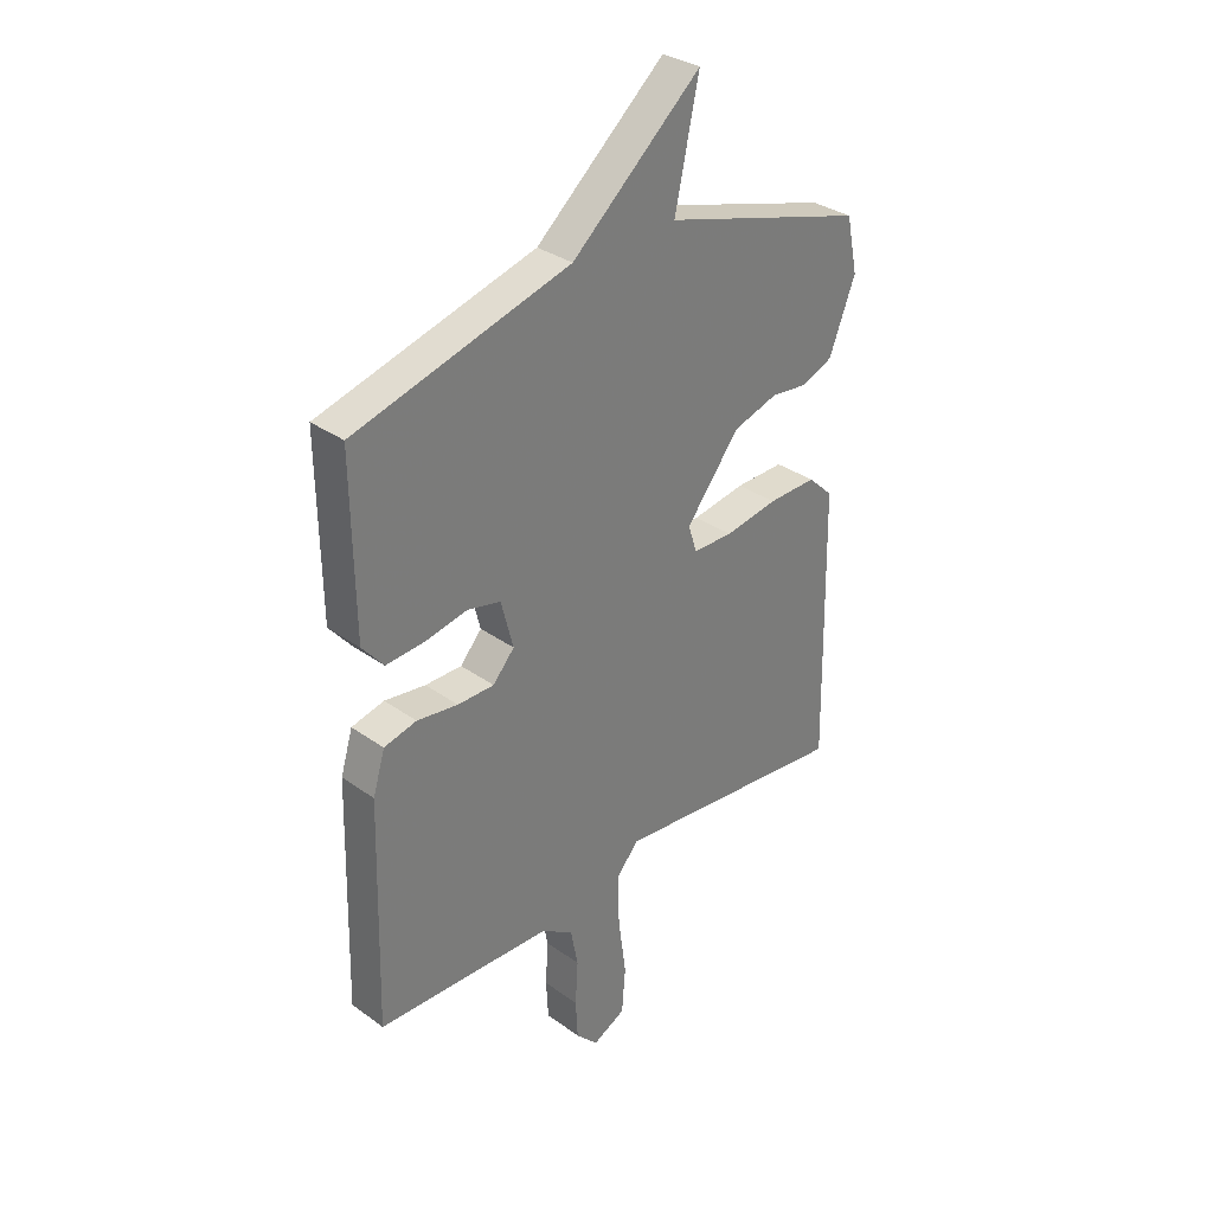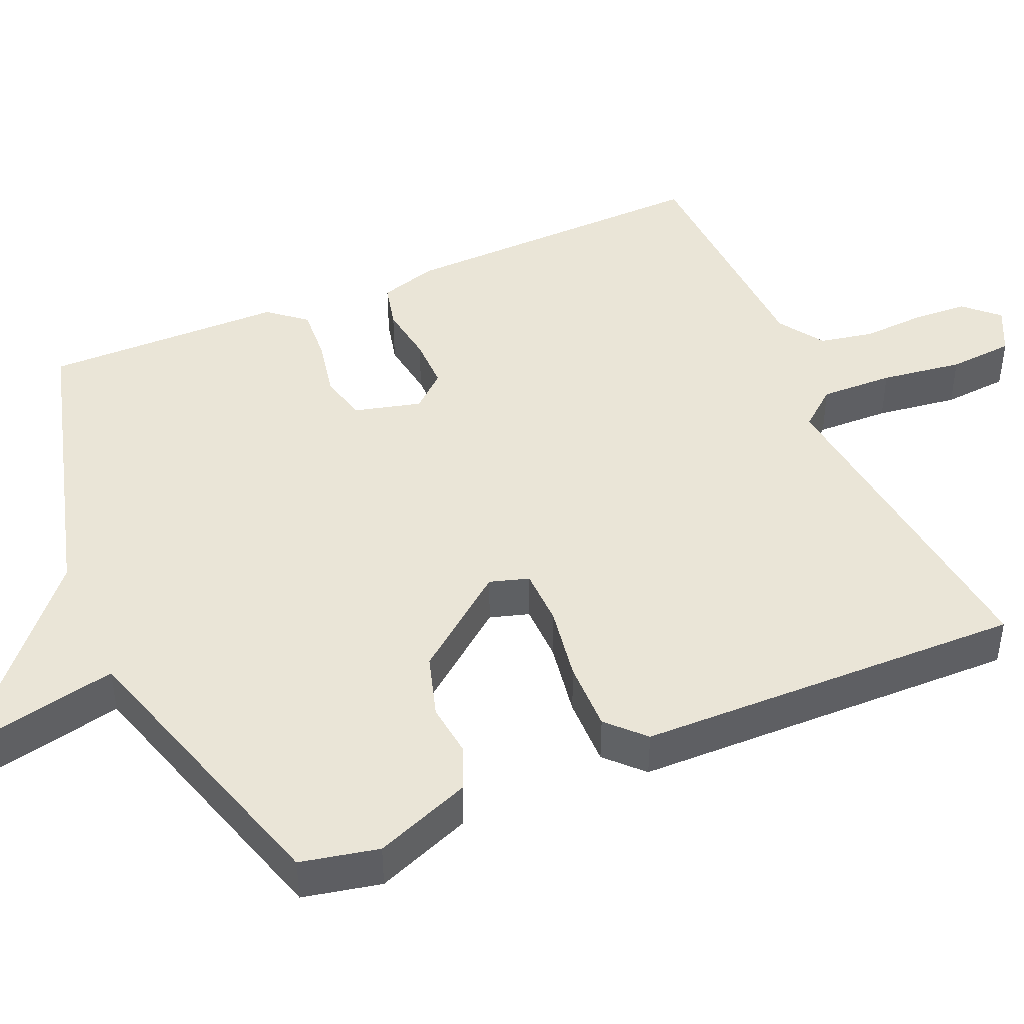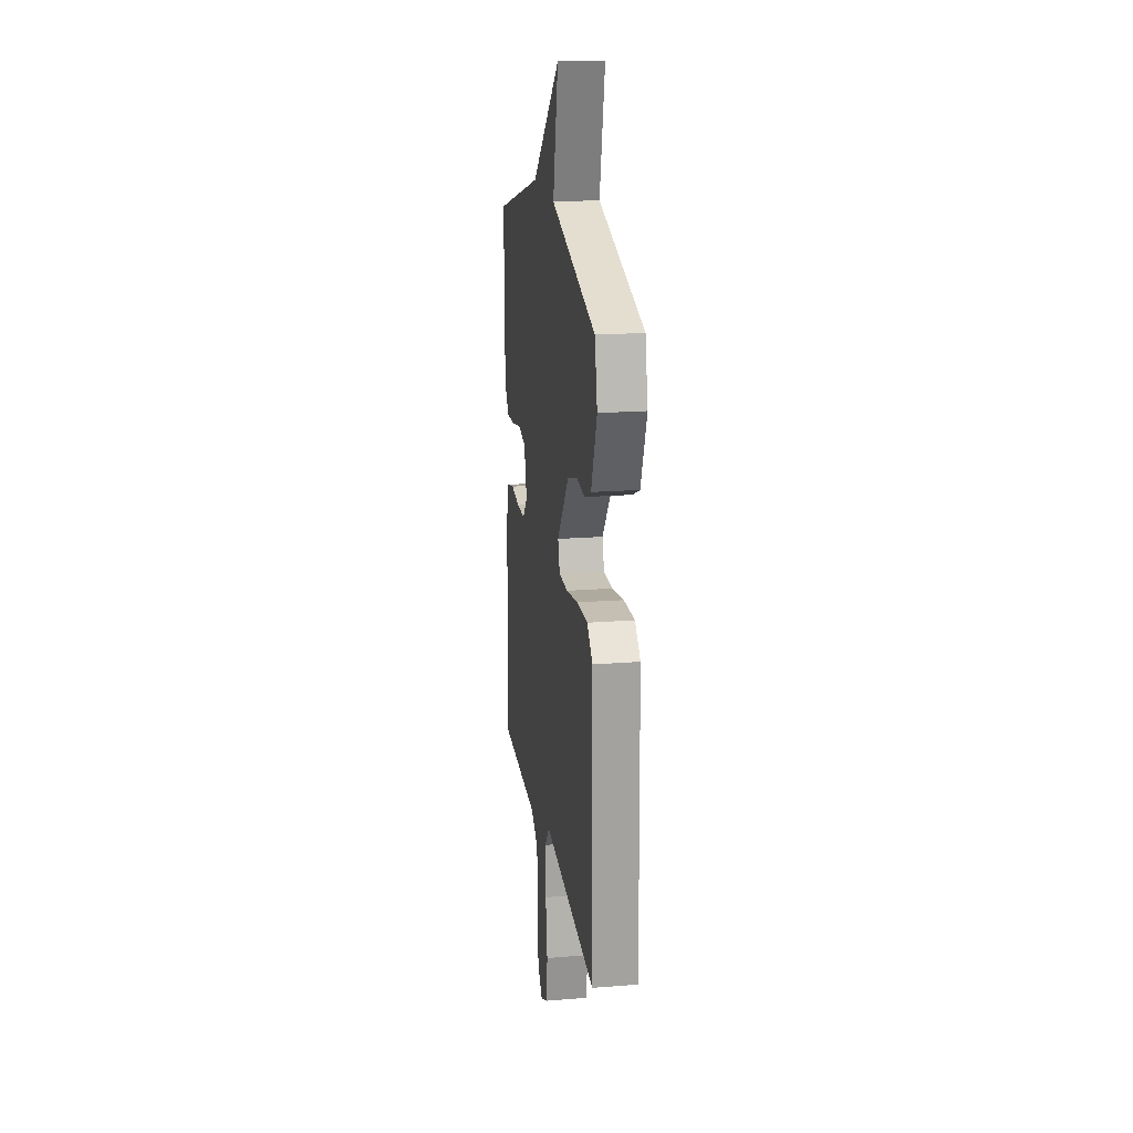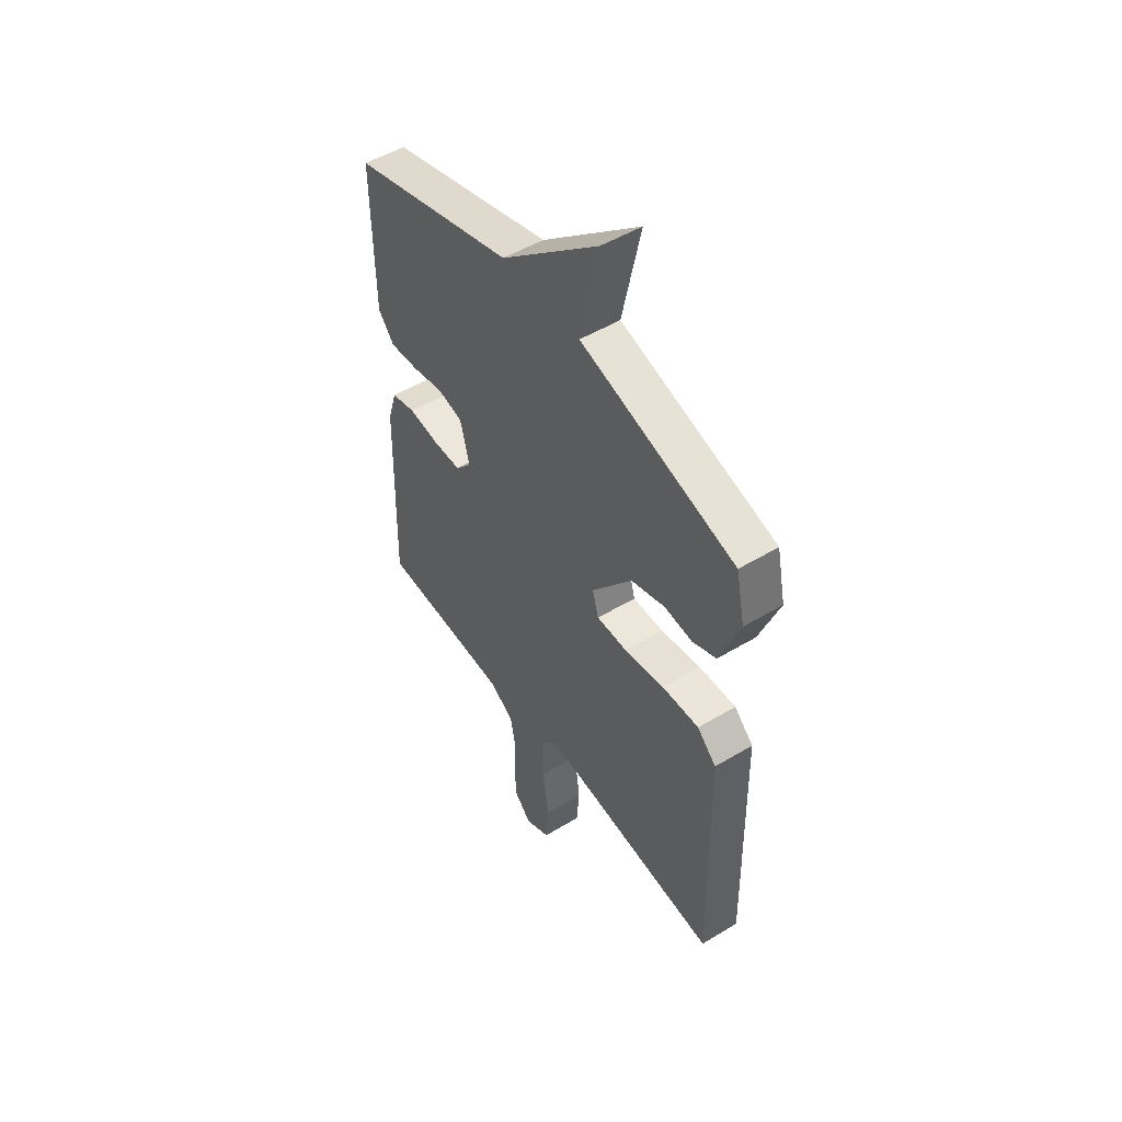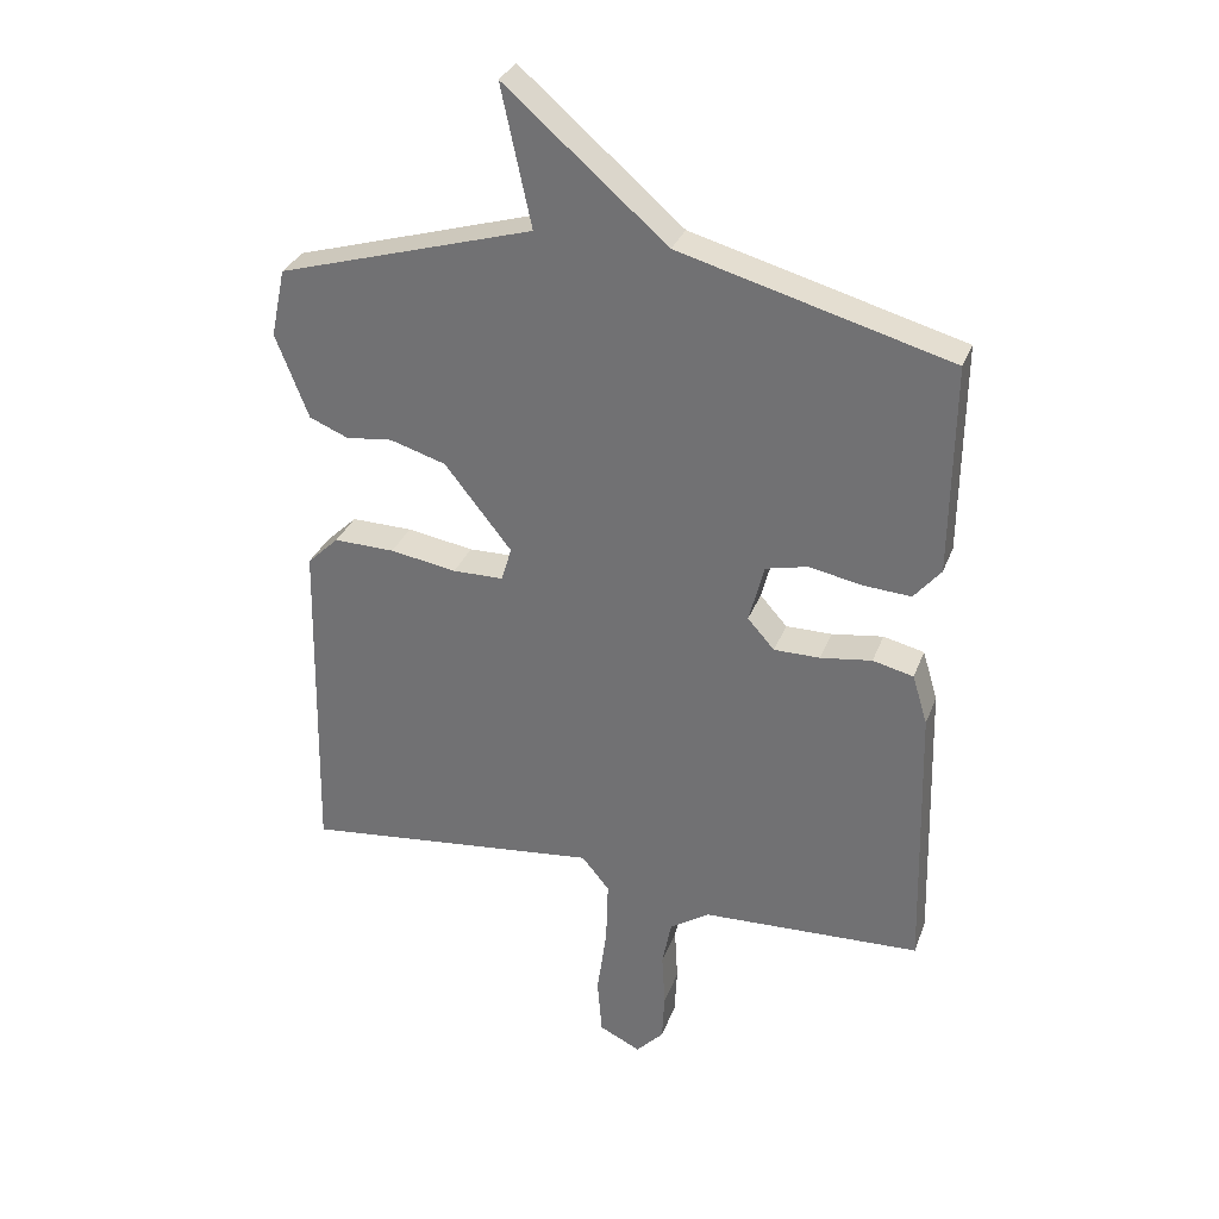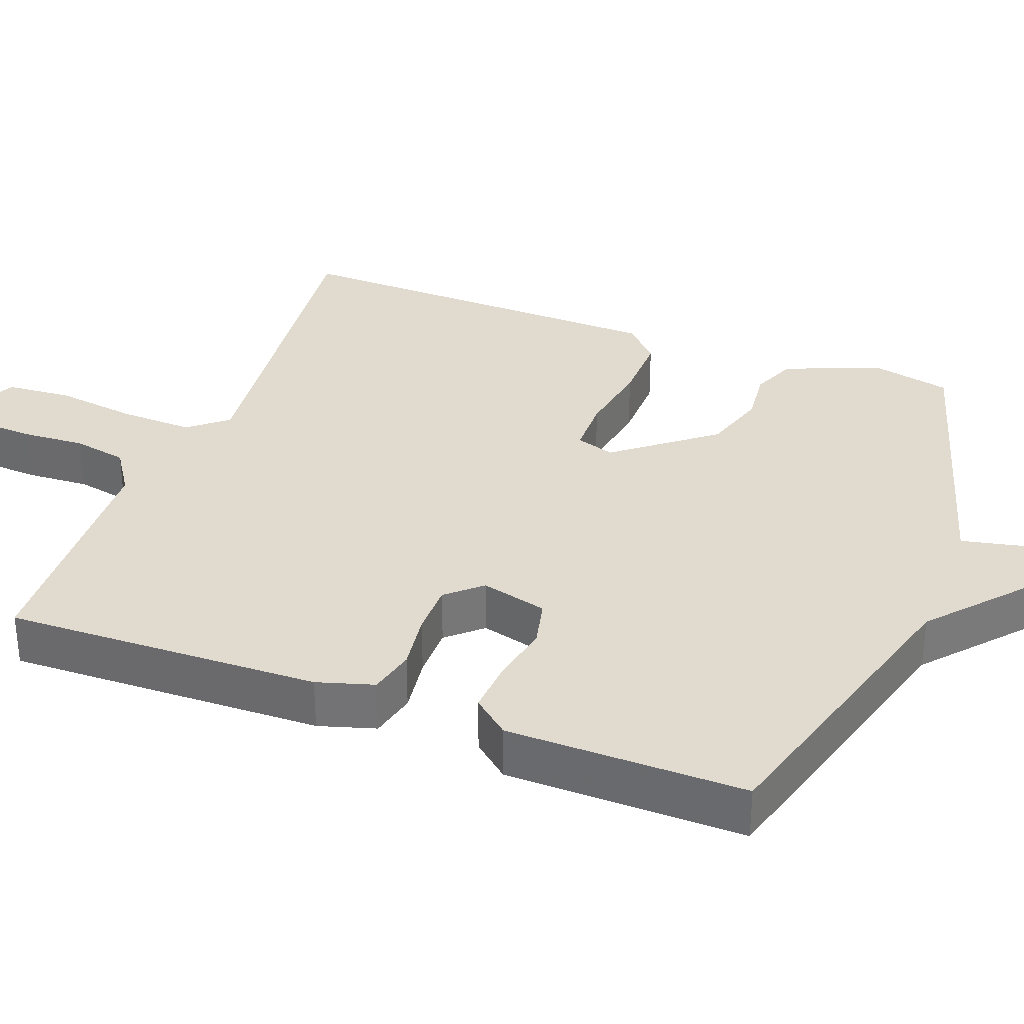
<metadata>
{"format":"obj","ext":"obj","renderer":"f3d","projection":"perspective","resolution":1024,"background":"white","views":[{"elev":32.6,"azim":-45.2,"up":"+Z"},{"elev":44.4,"azim":66.5,"up":"+Y"},{"elev":18.9,"azim":81.4,"up":"+Z"},{"elev":50.4,"azim":56.6,"up":"+Z"},{"elev":31.2,"azim":-161.5,"up":"+Z"},{"elev":33.6,"azim":-69.3,"up":"+Y"}]}
</metadata>
<code>
v 0.5 0.07 0.5
v 0.522 0.07 0.396
v 0.472 0.07 0.268
v 0.413 0.07 0.243
v 0.342 0.07 0.251
v 0.257 0.07 0.225
v 0.155 0.07 0.096
v 0.171 0.07 0.044
v 0.248 0.07 0.043
v 0.349 0.07 0.06
v 0.442 0.07 0.062
v 0.49 0.07 0.016
v 0.5 0.07 -0.5
v 0.044 0.07 -0.451
v 0.002 0.07 -0.502
v 0.005 0.07 -0.599
v 0.02 0.07 -0.708
v 0.013 0.07 -0.795
v -0.05 0.07 -0.826
v -0.092 0.07 -0.782
v -0.096 0.07 -0.708
v -0.091 0.07 -0.625
v -0.105 0.07 -0.553
v -0.166 0.07 -0.513
v -0.5 0.07 -0.5
v -0.489 0.07 -0.078
v -0.466 0.07 -0.002
v -0.404 0.07 0.013
v -0.326 0.07 0.002
v -0.256 0.07 0.002
v -0.215 0.07 0.048
v -0.238 0.07 0.137
v -0.302 0.07 0.152
v -0.382 0.07 0.136
v -0.455 0.07 0.131
v -0.496 0.07 0.18
v -0.5 0.07 0.5
v -0.089 0.07 0.614
v 0.157 0.07 0.826
v 0.111 0.07 0.614
v 0.5 0 0.5
v 0.522 0 0.396
v 0.472 0 0.268
v 0.413 0 0.243
v 0.342 0 0.251
v 0.257 0 0.225
v 0.155 0 0.096
v 0.171 0 0.044
v 0.248 0 0.043
v 0.349 0 0.06
v 0.442 0 0.062
v 0.49 0 0.016
v 0.5 0 -0.5
v 0.044 0 -0.451
v 0.002 0 -0.502
v 0.005 0 -0.599
v 0.02 0 -0.708
v 0.013 0 -0.795
v -0.05 0 -0.826
v -0.092 0 -0.782
v -0.096 0 -0.708
v -0.091 0 -0.625
v -0.105 0 -0.553
v -0.166 0 -0.513
v -0.5 0 -0.5
v -0.489 0 -0.078
v -0.466 0 -0.002
v -0.404 0 0.013
v -0.326 0 0.002
v -0.256 0 0.002
v -0.215 0 0.048
v -0.238 0 0.137
v -0.302 0 0.152
v -0.382 0 0.136
v -0.455 0 0.131
v -0.496 0 0.18
v -0.5 0 0.5
v -0.089 0 0.614
v 0.157 0 0.826
v 0.111 0 0.614
f 38 39 40
f 40 1 2
f 38 40 2
f 37 38 2
f 36 37 2
f 35 36 2
f 34 35 2
f 33 34 2
f 32 33 2
f 31 32 2
f 30 31 2
f 27 28 29
f 26 27 29
f 25 26 29
f 24 25 29
f 23 24 29 30
f 20 21 22
f 19 20 22
f 18 19 22
f 17 18 22
f 16 17 22
f 15 16 22 23
f 14 15 23 30
f 12 13 14
f 11 12 14
f 10 11 14
f 9 10 14
f 8 9 14 30
f 2 3 4 5
f 2 5 6
f 30 2 6
f 7 8 30
f 6 7 30
f 80 79 78
f 42 41 80
f 42 80 78
f 42 78 77
f 42 77 76
f 42 76 75
f 42 75 74
f 42 74 73
f 42 73 72
f 42 72 71
f 42 71 70
f 69 68 67
f 69 67 66
f 69 66 65
f 69 65 64
f 70 69 64 63
f 62 61 60
f 62 60 59
f 62 59 58
f 62 58 57
f 62 57 56
f 63 62 56 55
f 70 63 55 54
f 54 53 52
f 54 52 51
f 54 51 50
f 54 50 49
f 70 54 49 48
f 45 44 43 42
f 46 45 42
f 46 42 70
f 70 48 47
f 70 47 46
f 1 41 42 2
f 2 42 43 3
f 3 43 44 4
f 4 44 45 5
f 5 45 46 6
f 6 46 47 7
f 7 47 48 8
f 8 48 49 9
f 9 49 50 10
f 10 50 51 11
f 11 51 52 12
f 12 52 53 13
f 13 53 54 14
f 14 54 55 15
f 15 55 56 16
f 16 56 57 17
f 17 57 58 18
f 18 58 59 19
f 19 59 60 20
f 20 60 61 21
f 21 61 62 22
f 22 62 63 23
f 23 63 64 24
f 24 64 65 25
f 25 65 66 26
f 26 66 67 27
f 27 67 68 28
f 28 68 69 29
f 29 69 70 30
f 30 70 71 31
f 31 71 72 32
f 32 72 73 33
f 33 73 74 34
f 34 74 75 35
f 35 75 76 36
f 36 76 77 37
f 37 77 78 38
f 38 78 79 39
f 39 79 80 40
f 40 80 41 1

</code>
